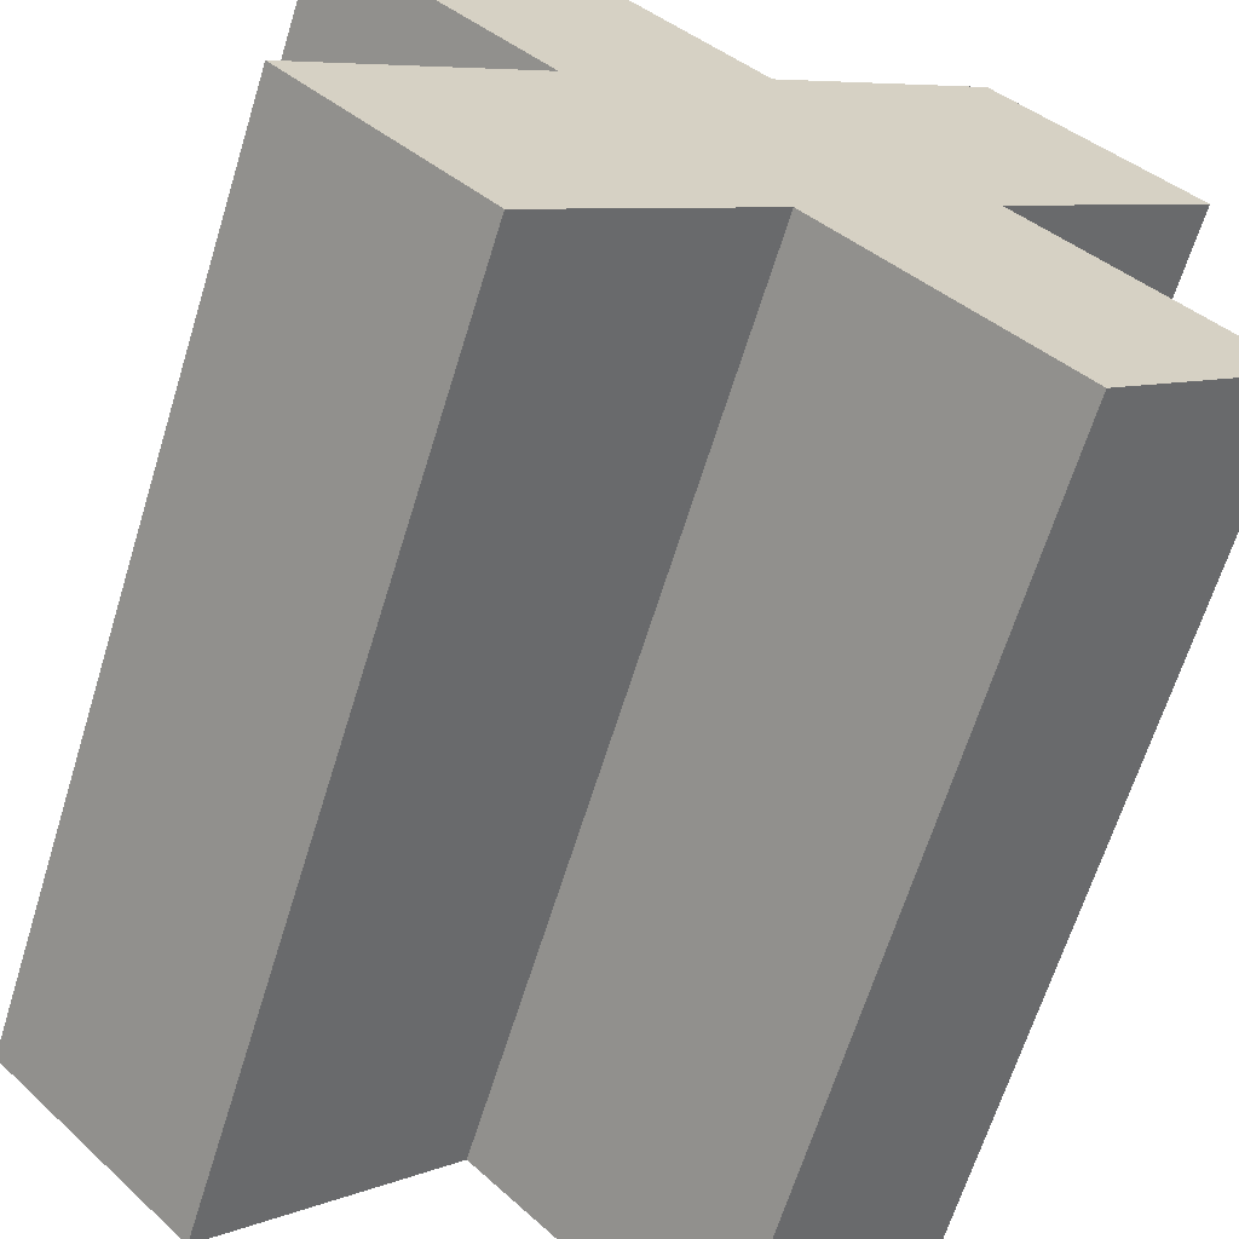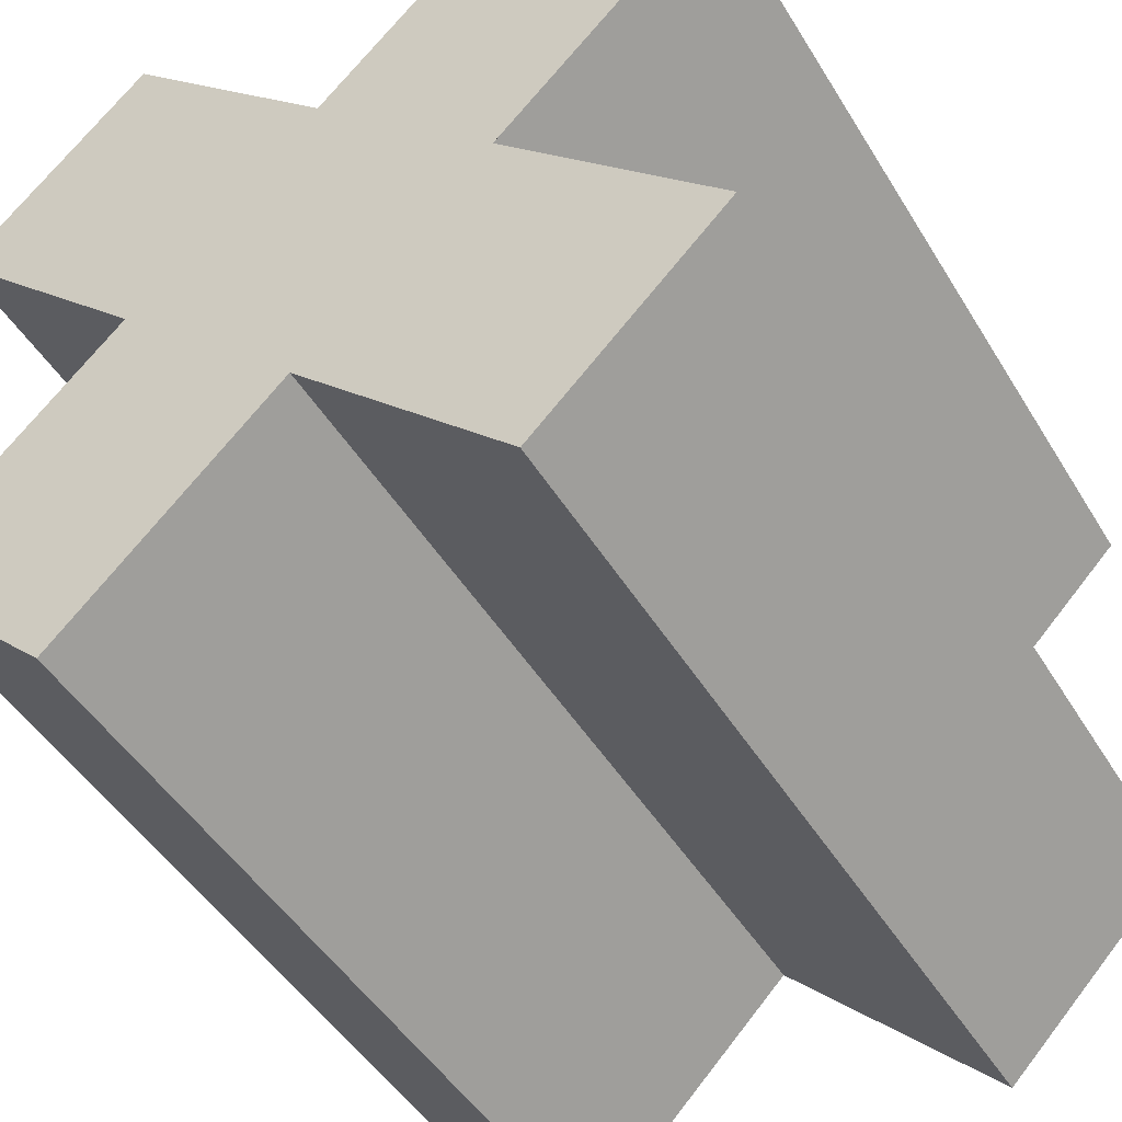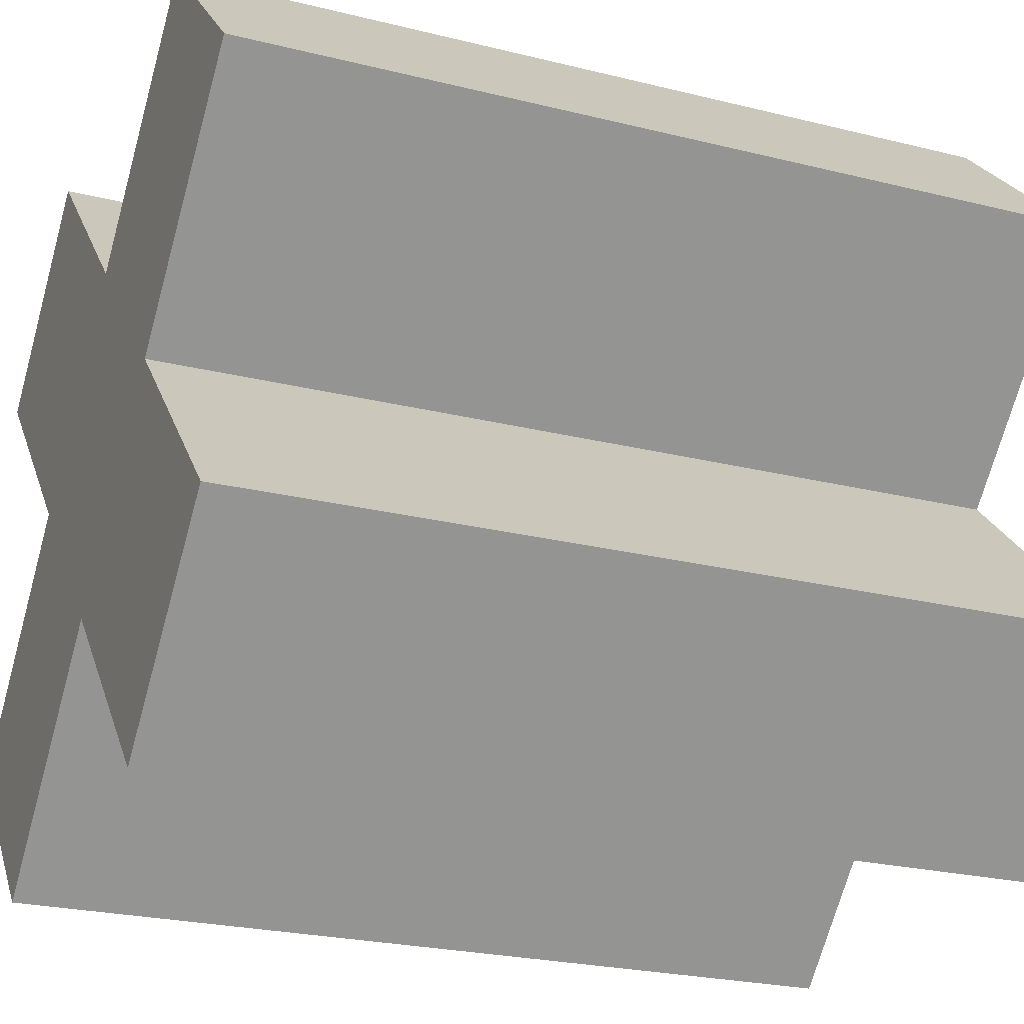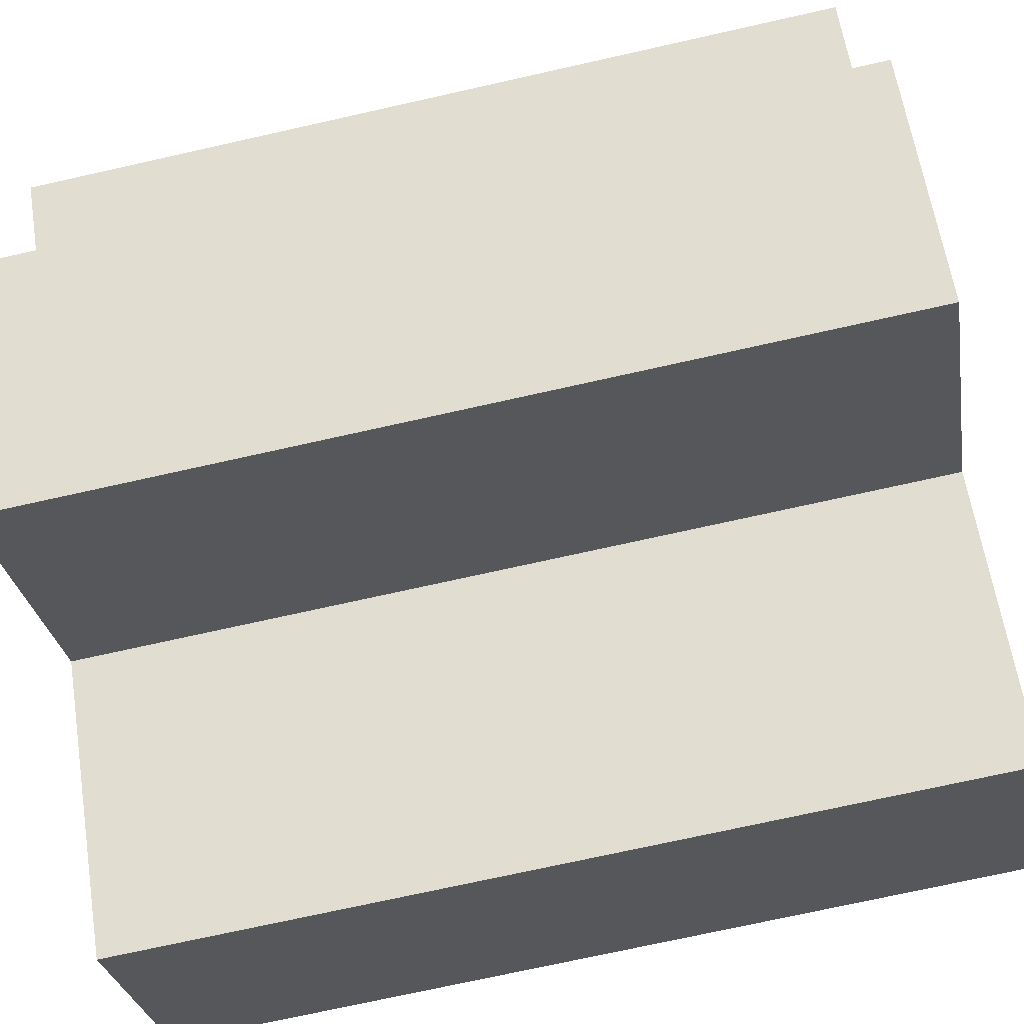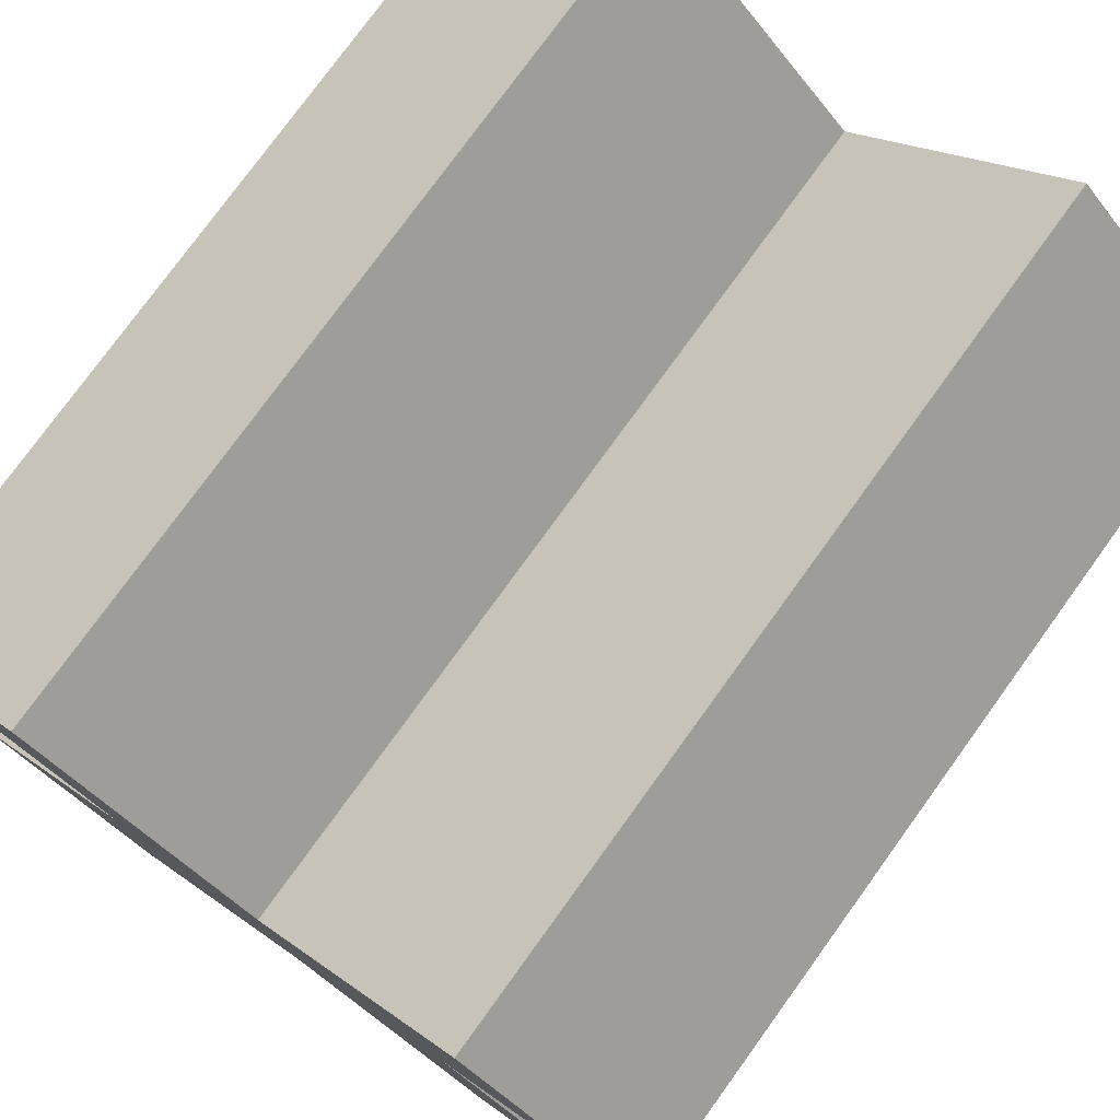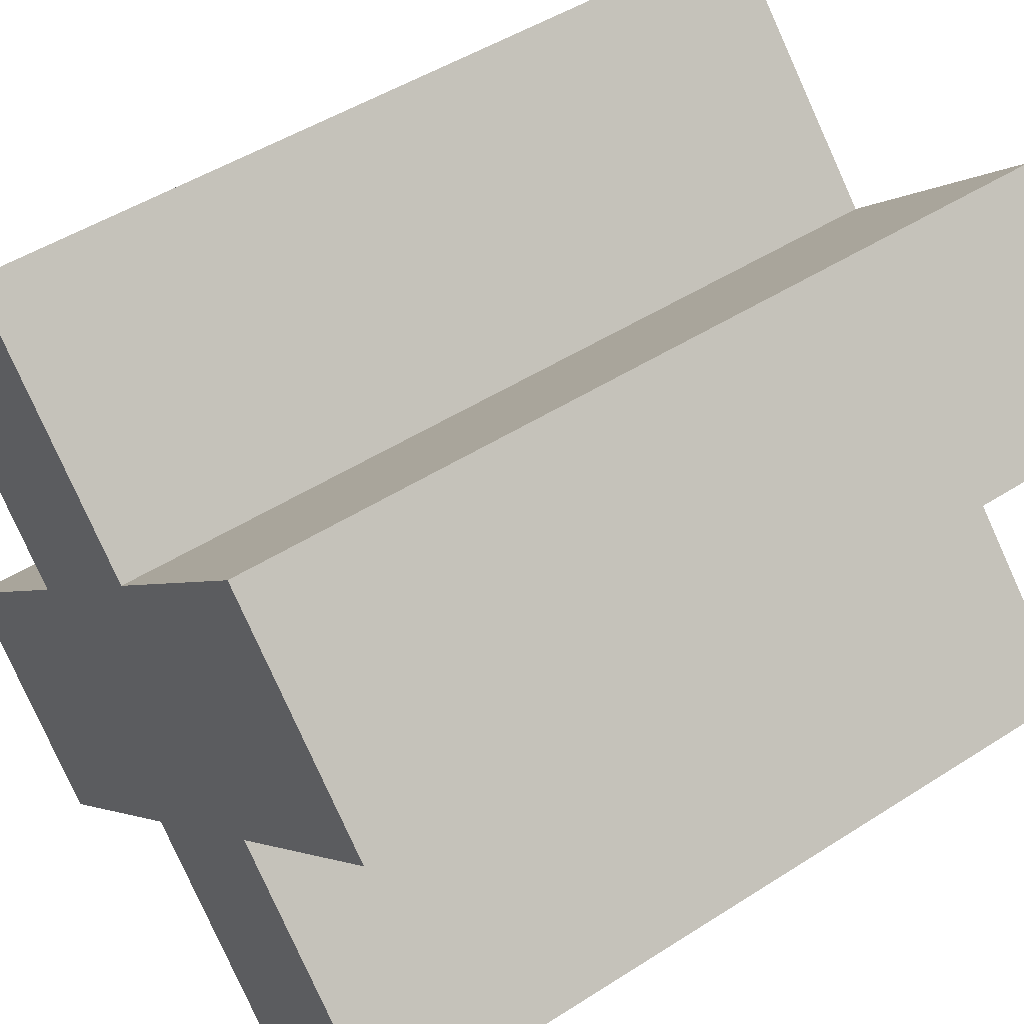
<metadata>
{"format":"obj","ext":"obj","renderer":"f3d","projection":"perspective","resolution":1024,"background":"white","views":[{"elev":-66.0,"azim":162.8,"up":"+Z"},{"elev":-47.0,"azim":-150.2,"up":"+Z"},{"elev":-24.4,"azim":-112.3,"up":"+Z"},{"elev":-73.3,"azim":102.6,"up":"+Z"},{"elev":77.5,"azim":-144.1,"up":"+Z"},{"elev":48.4,"azim":54.4,"up":"+Z"}]}
</metadata>
<code>
g mergedBlocks
v -0.2121 0 -1.49e-08
v 1.49e-08 9.024e-17 -0.2121
v -0.4596 0 -0.2475
v -0.2475 9.024e-17 -0.4596
v 0.2475 9.024e-17 -0.4596
v -0.4596 0 0.2475
v 0.4596 0 -0.2475
v 0.2121 0 1.49e-08
v -1.49e-08 -9.024e-17 0.2121
v -0.2475 -9.024e-17 0.4596
v 0.4596 0 0.2475
v 0.2475 -9.024e-17 0.4596
v -0.2475 1 -0.4596
v -0.4596 1 -0.2475
v 0.4596 1 -0.2475
v 0.2475 1 -0.4596
v -0.2475 1 0.4596
v -0.4596 1 0.2475
v 0.4596 1 0.2475
v 0.2475 1 0.4596
v 1.49e-08 1 -0.2121
v -0.2121 1 -1.49e-08
v -1.49e-08 1 0.2121
v 0.2121 1 1.49e-08
f 3 2 1
f 2 3 4
f 5 1 2
f 5 6 1
f 7 6 5
f 8 6 7
f 9 6 8
f 6 9 10
f 11 9 8
f 9 11 12
f 3 13 4
f 13 3 14
f 5 15 7
f 15 5 16
f 17 6 10
f 6 17 18
f 20 11 19
f 11 20 12
f 13 22 21
f 22 13 14
f 18 21 22
f 18 16 21
f 17 16 18
f 23 16 17
f 24 16 23
f 16 24 15
f 23 19 24
f 19 23 20
f 6 22 1
f 22 6 18
f 22 3 1
f 3 22 14
f 20 9 12
f 9 20 23
f 17 9 23
f 9 17 10
f 24 7 15
f 7 24 8
f 24 11 8
f 11 24 19
f 13 2 4
f 2 13 21
f 2 16 5
f 16 2 21

</code>
